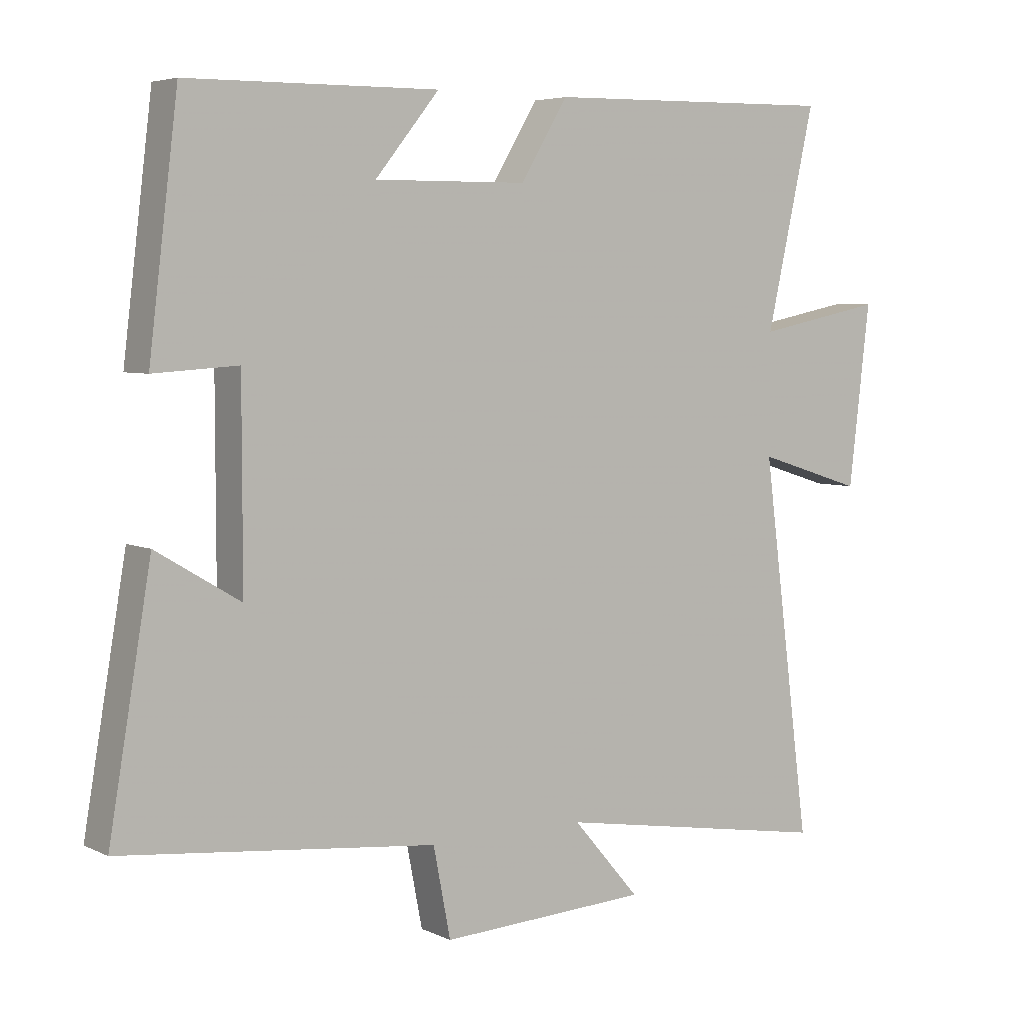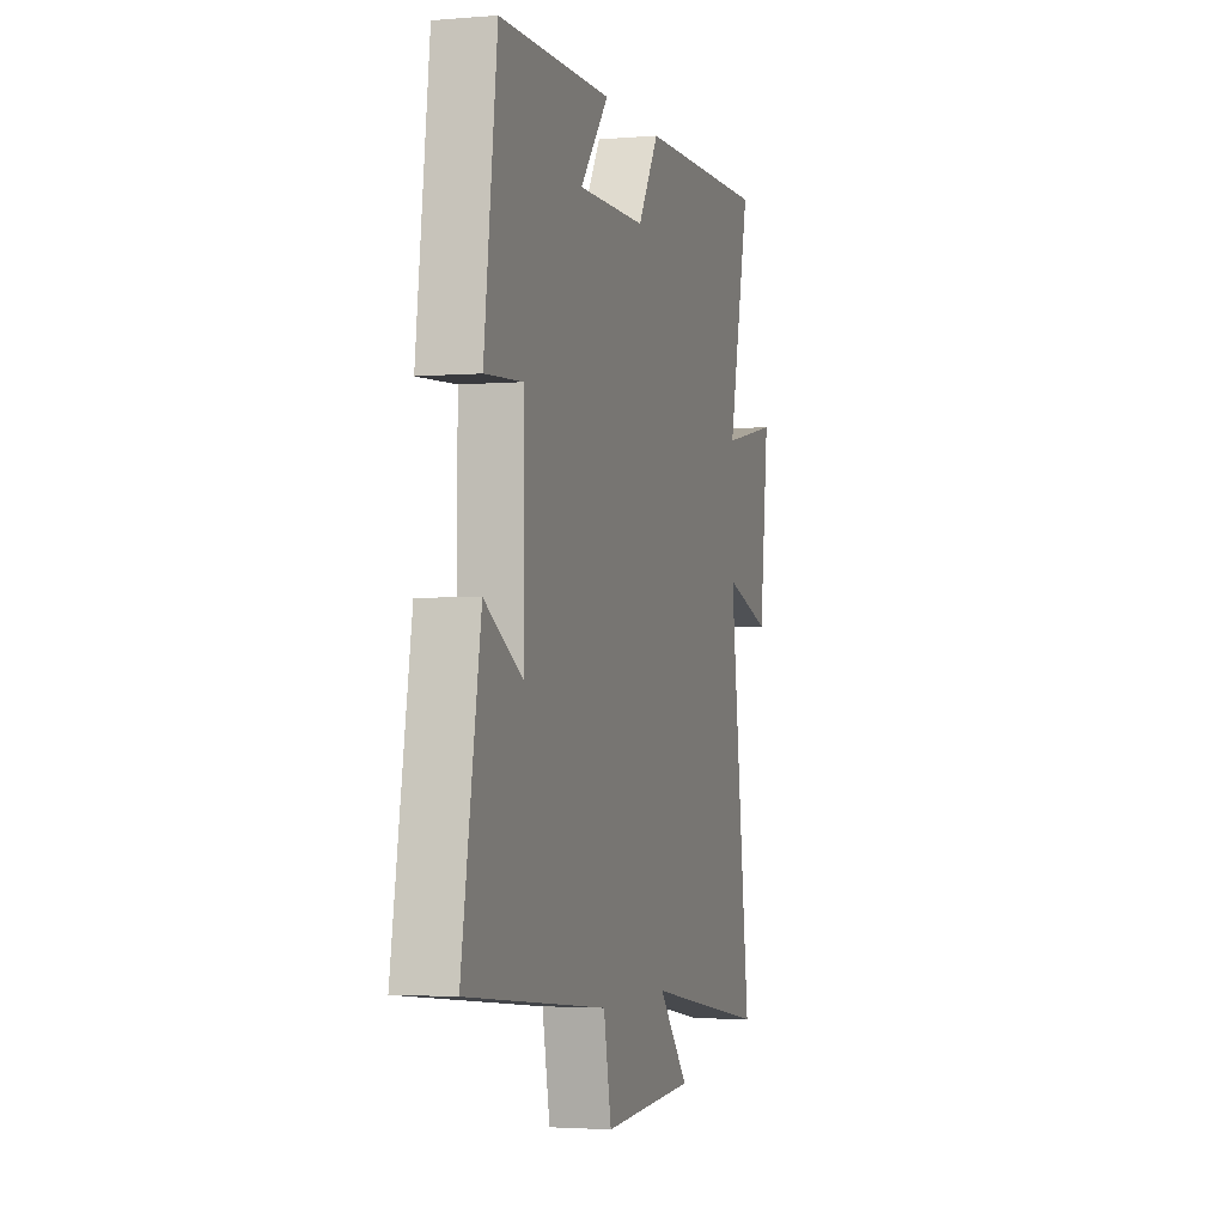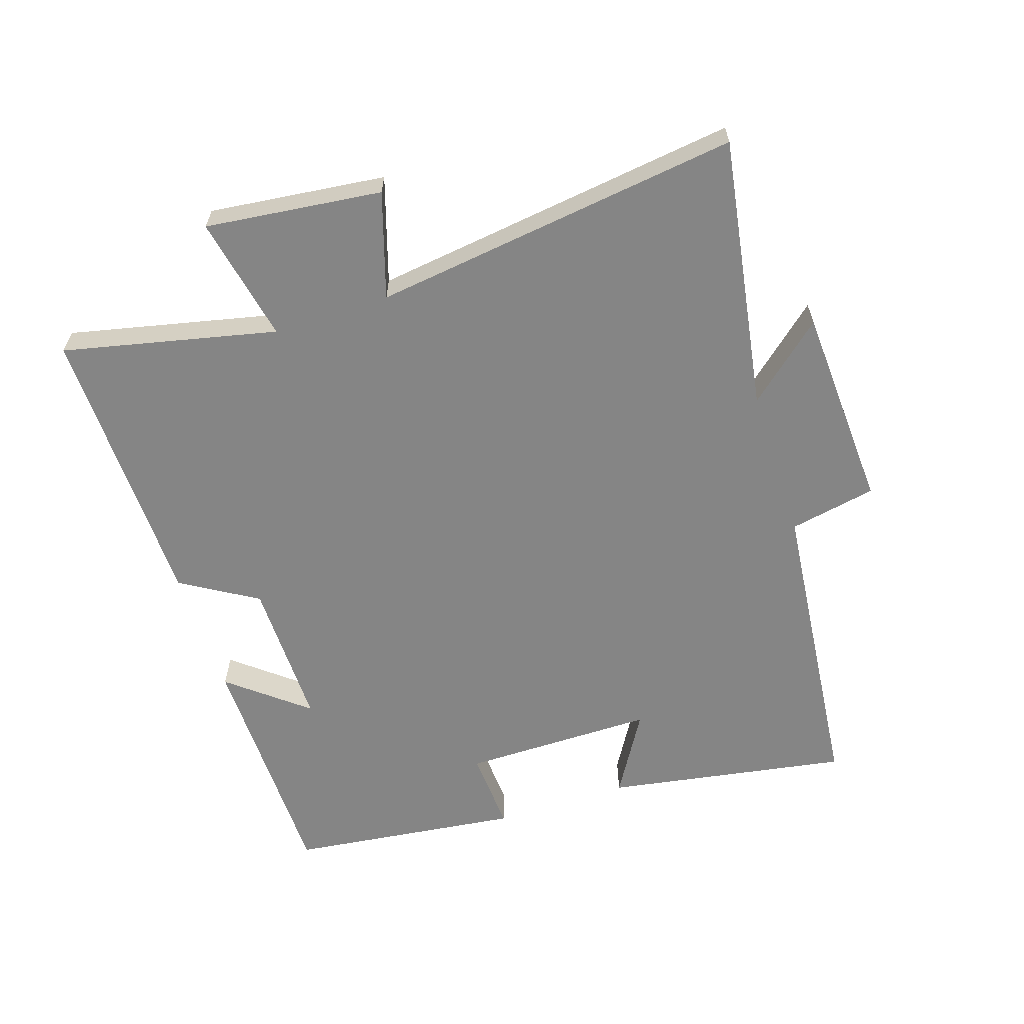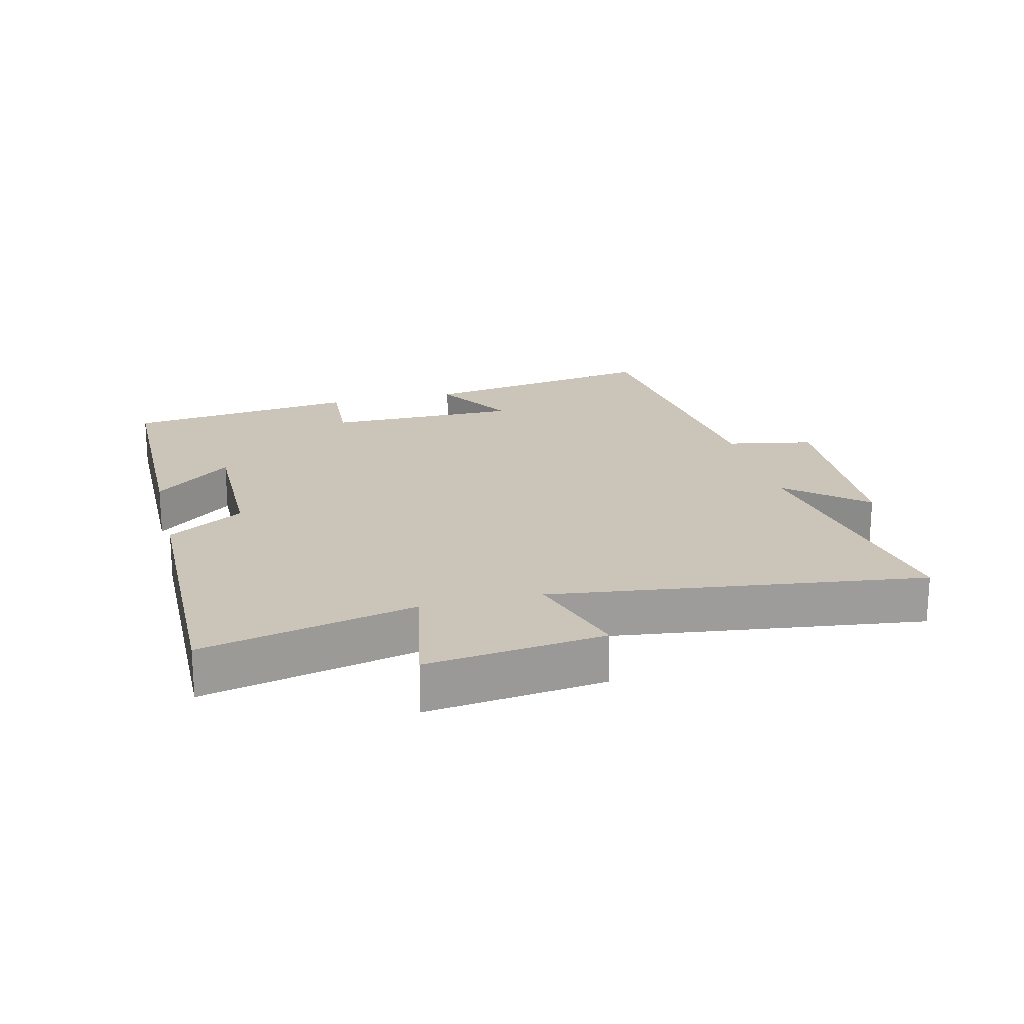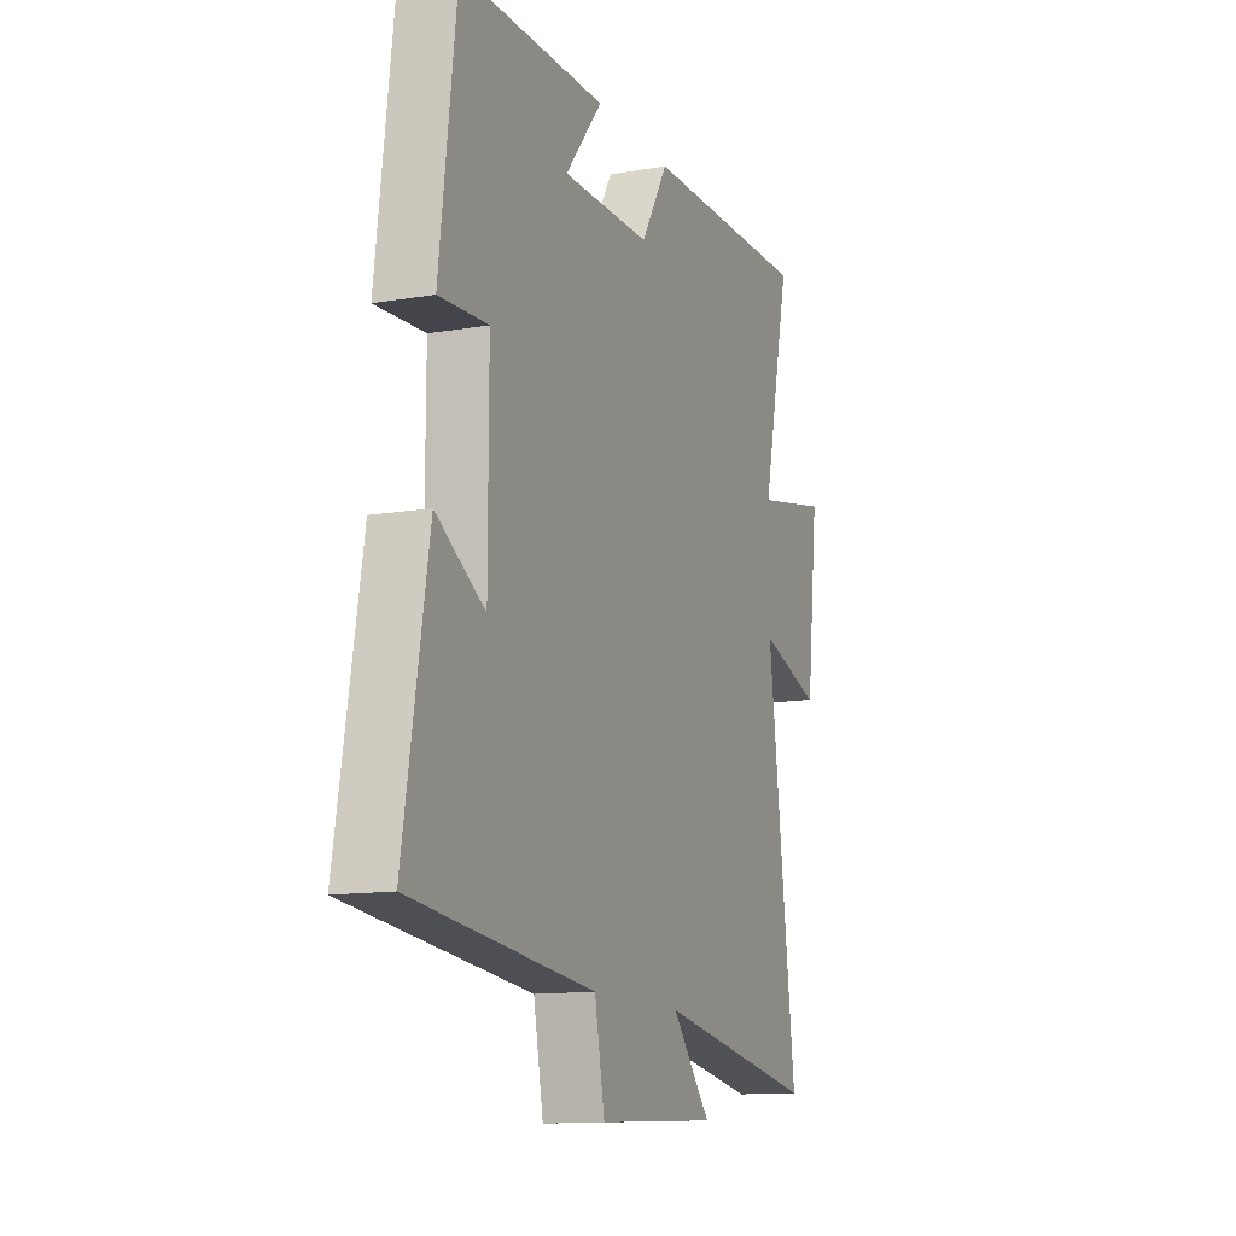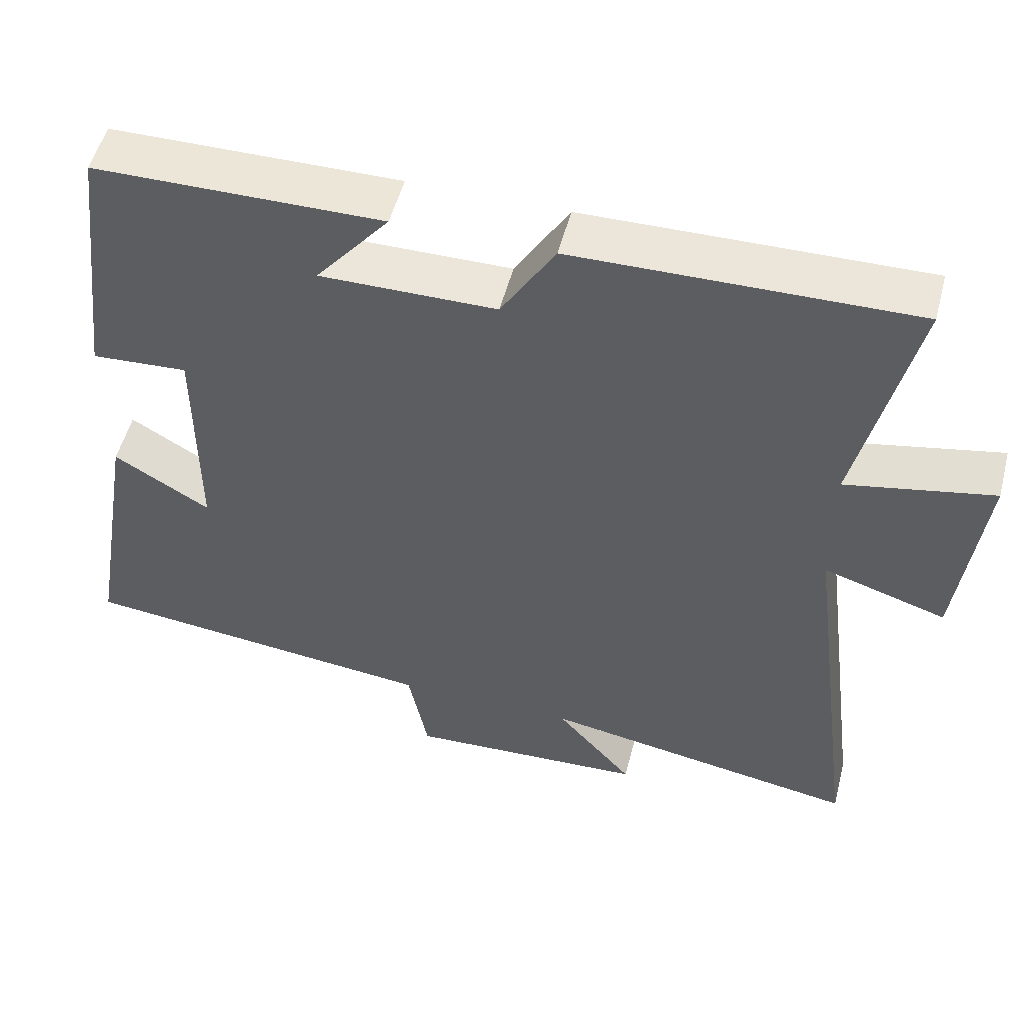
<metadata>
{"format":"obj","ext":"obj","renderer":"f3d","projection":"perspective","resolution":1024,"background":"white","views":[{"elev":5.2,"azim":-35.2,"up":"+Z"},{"elev":-2.9,"azim":-73.8,"up":"+Z"},{"elev":-61.8,"azim":108.2,"up":"+Y"},{"elev":20.3,"azim":76.1,"up":"+Y"},{"elev":-12.6,"azim":-68.3,"up":"+Z"},{"elev":52.5,"azim":14.5,"up":"+Z"}]}
</metadata>
<code>
v -0.564 0.07 -0.45
v -0.5 0.07 -0.076
v -0.373 0.07 -0.152
v -0.373 0.07 0.146
v -0.5 0.07 0.138
v -0.456 0.07 0.496
v -0.077 0.07 0.5
v -0.174 0.07 0.381
v 0.058 0.07 0.383
v 0.129 0.07 0.5
v 0.574 0.07 0.508
v 0.5 0.07 0.18
v 0.694 0.07 0.219
v 0.662 0.07 -0.053
v 0.5 0.07 -0.002
v 0.574 0.07 -0.57
v 0.152 0.07 -0.5
v 0.254 0.07 -0.618
v -0.062 0.07 -0.634
v -0.088 0.07 -0.5
v -0.564 0 -0.45
v -0.5 0 -0.076
v -0.373 0 -0.152
v -0.373 0 0.146
v -0.5 0 0.138
v -0.456 0 0.496
v -0.077 0 0.5
v -0.174 0 0.381
v 0.058 0 0.383
v 0.129 0 0.5
v 0.574 0 0.508
v 0.5 0 0.18
v 0.694 0 0.219
v 0.662 0 -0.053
v 0.5 0 -0.002
v 0.574 0 -0.57
v 0.152 0 -0.5
v 0.254 0 -0.618
v -0.062 0 -0.634
v -0.088 0 -0.5
f 17 18 19 20
f 17 20 1 2
f 15 16 17
f 12 13 14 15
f 12 15 17
f 9 10 11 12
f 8 9 12 17
f 5 6 7 8
f 4 5 8
f 3 4 8 17
f 2 3 17
f 40 39 38 37
f 22 21 40 37
f 37 36 35
f 35 34 33 32
f 37 35 32
f 32 31 30 29
f 37 32 29 28
f 28 27 26 25
f 28 25 24
f 37 28 24 23
f 37 23 22
f 1 21 22 2
f 2 22 23 3
f 3 23 24 4
f 4 24 25 5
f 5 25 26 6
f 6 26 27 7
f 7 27 28 8
f 8 28 29 9
f 9 29 30 10
f 10 30 31 11
f 11 31 32 12
f 12 32 33 13
f 13 33 34 14
f 14 34 35 15
f 15 35 36 16
f 16 36 37 17
f 17 37 38 18
f 18 38 39 19
f 19 39 40 20
f 20 40 21 1

</code>
